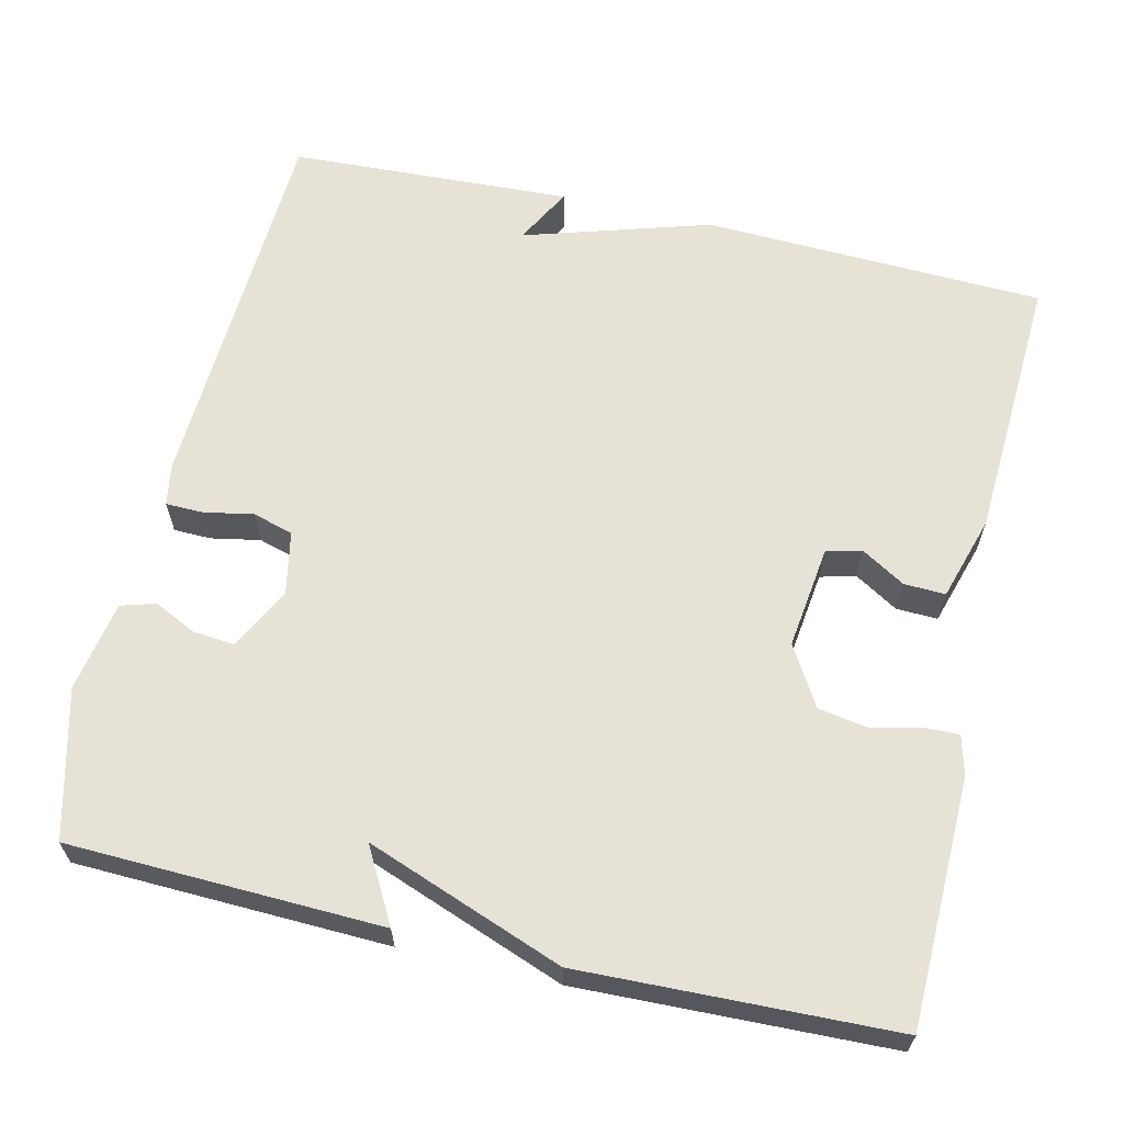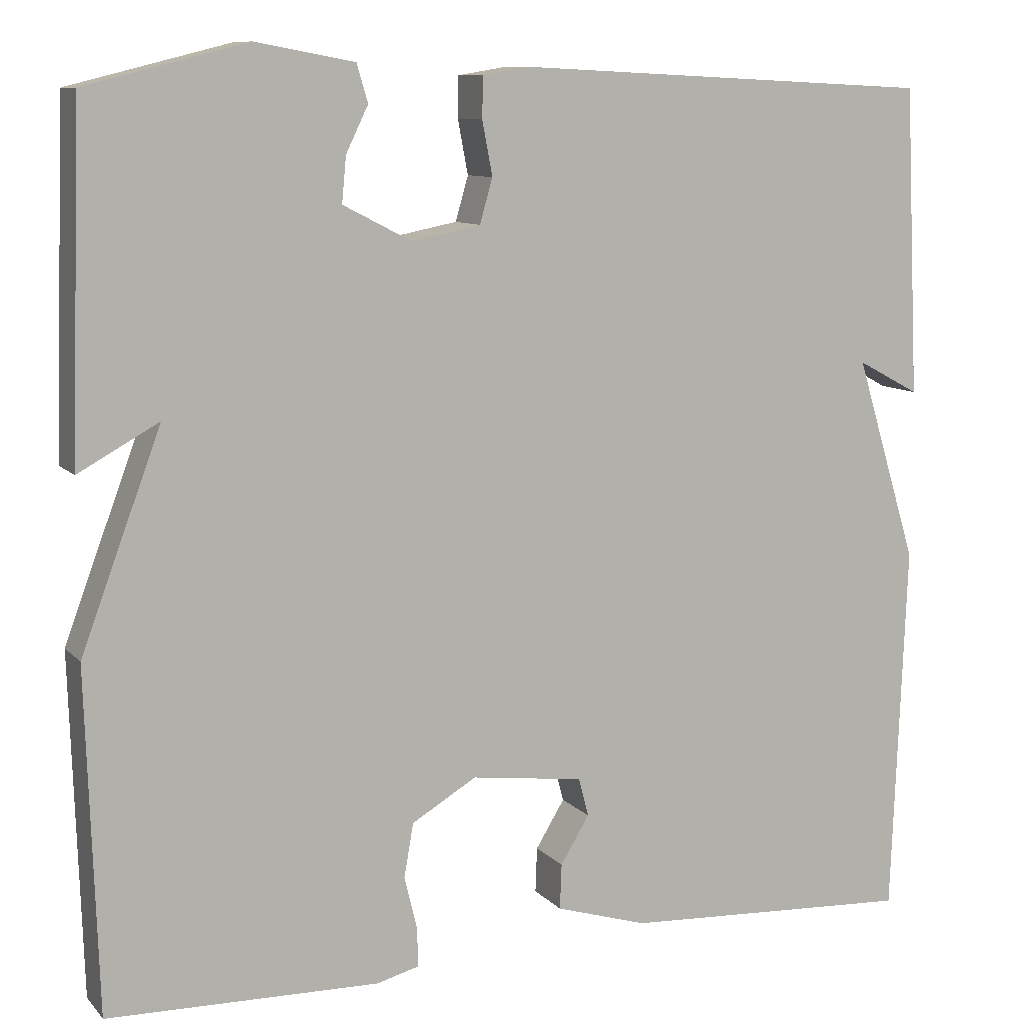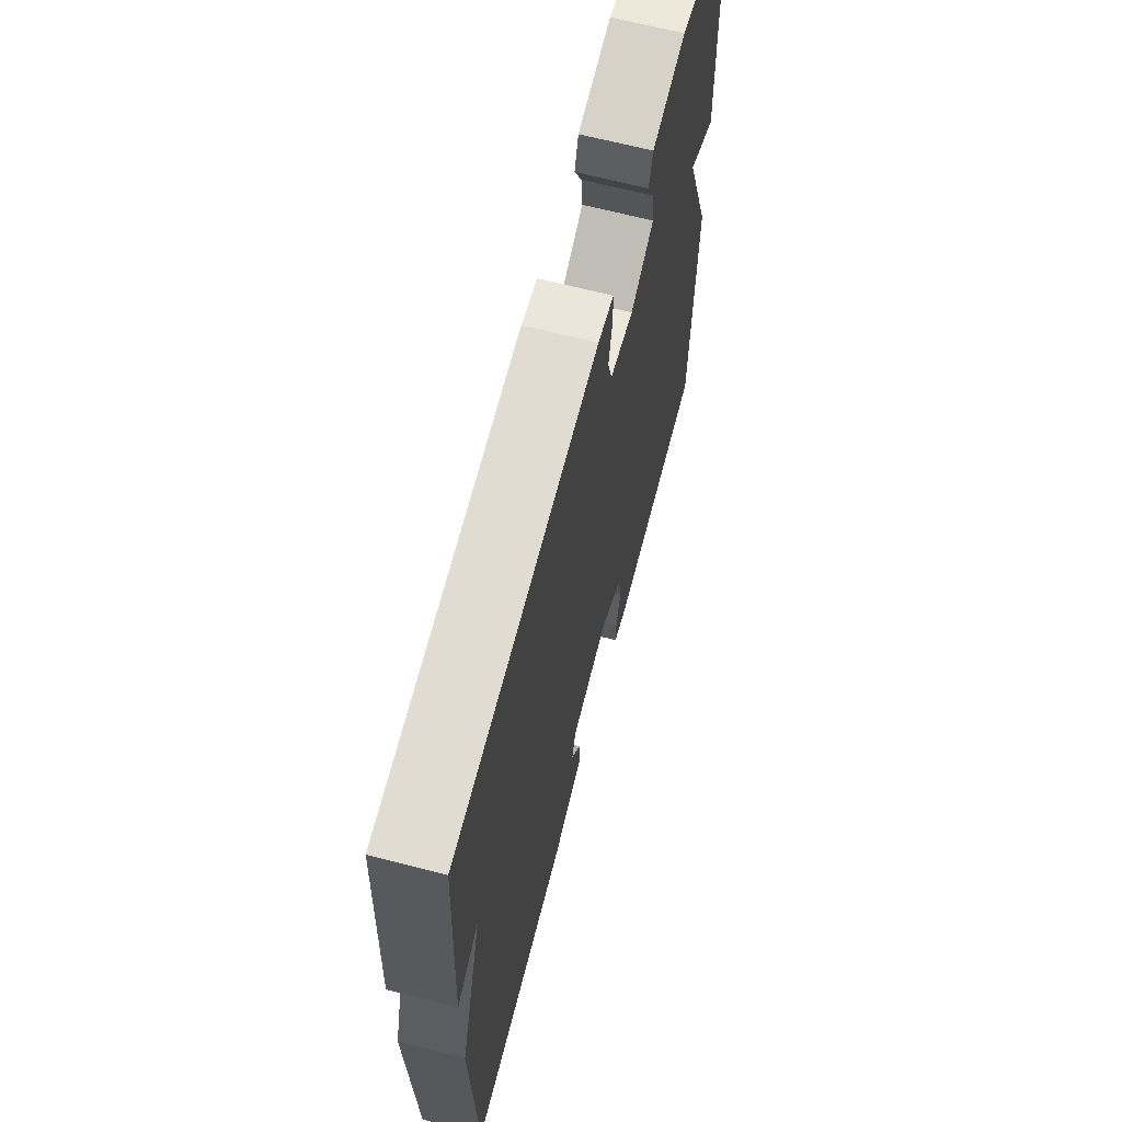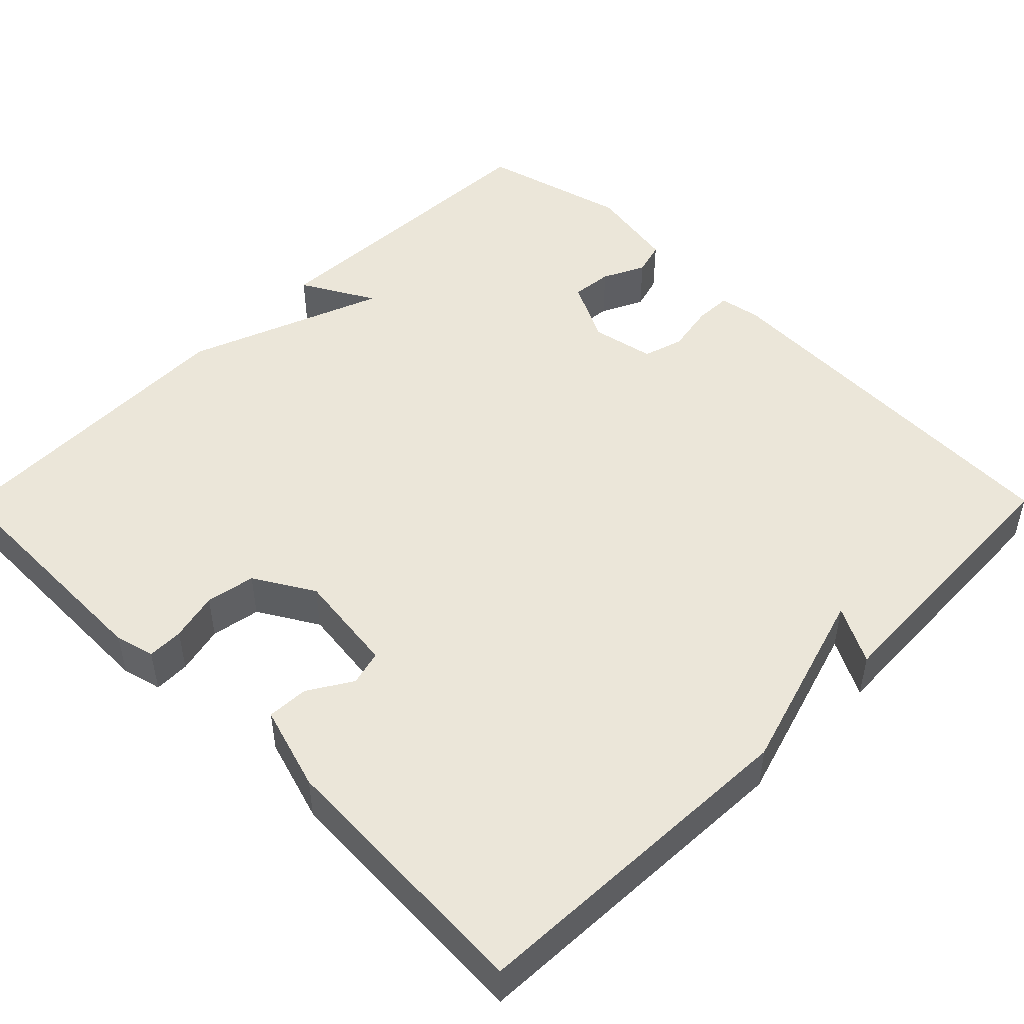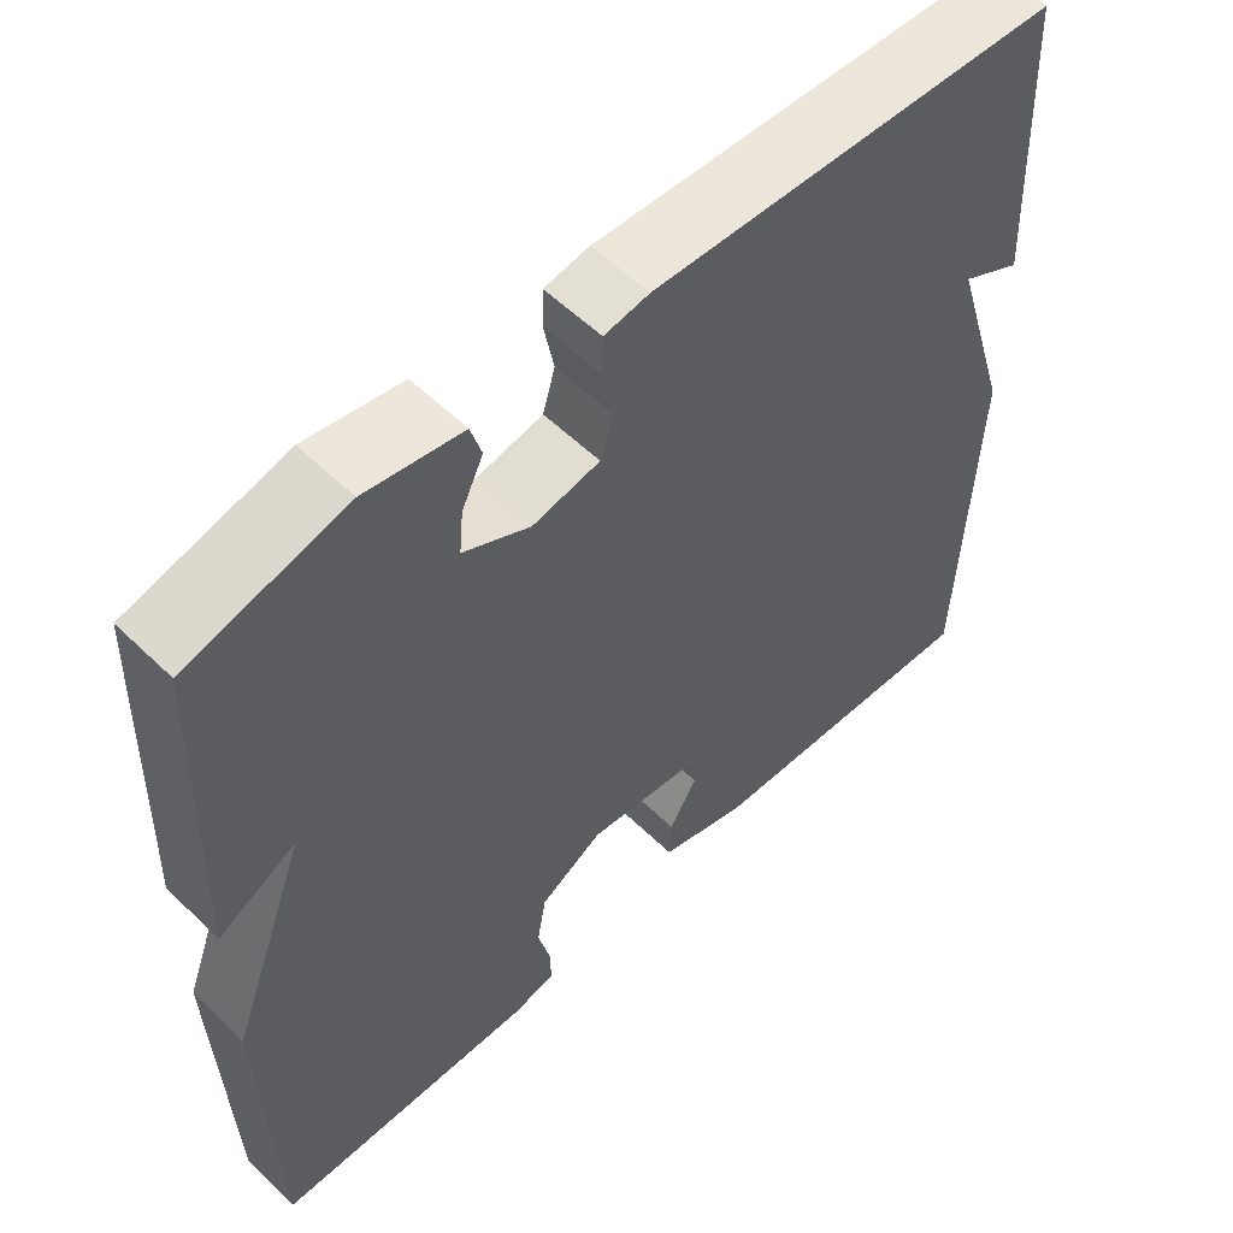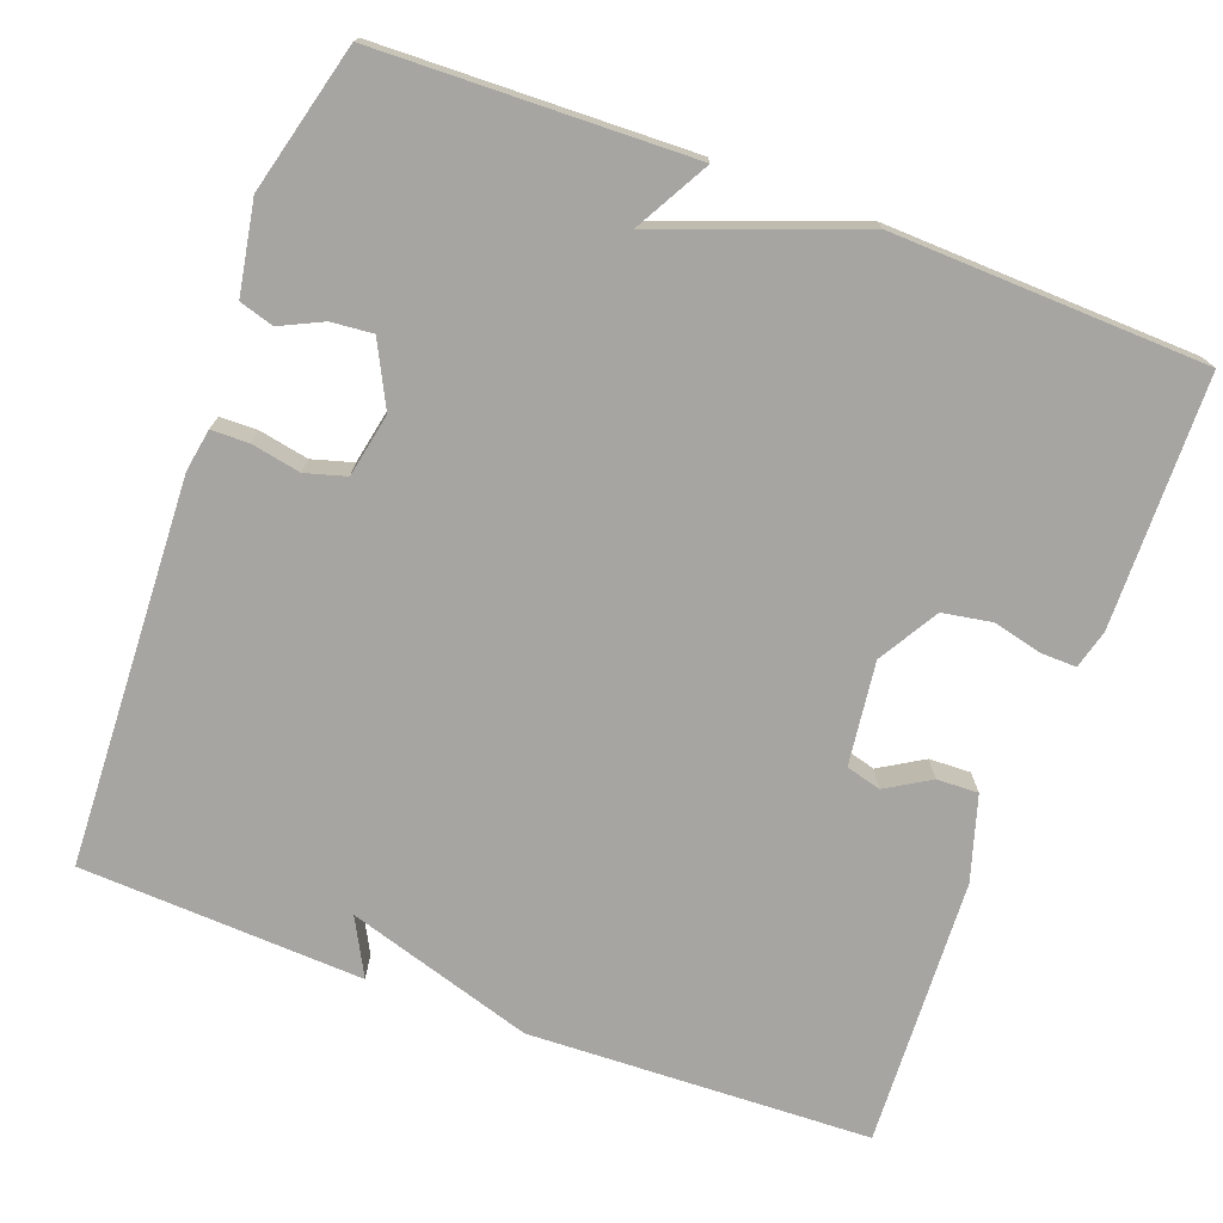
<metadata>
{"format":"obj","ext":"obj","renderer":"f3d","projection":"perspective","resolution":1024,"background":"white","views":[{"elev":63.2,"azim":103.1,"up":"+Y"},{"elev":9.6,"azim":156.3,"up":"+Z"},{"elev":66.2,"azim":-75.4,"up":"+Z"},{"elev":48.5,"azim":-135.2,"up":"+Y"},{"elev":56.1,"azim":135.3,"up":"+Z"},{"elev":-73.8,"azim":69.5,"up":"+Y"}]}
</metadata>
<code>
v 0.5 0.07 0.5
v 0.513 0.07 0.1
v 0.419 0.07 0.152
v 0.513 0.07 -0.1
v 0.5 0.07 -0.5
v 0.181 0.07 -0.507
v 0.131 0.07 -0.494
v 0.132 0.07 -0.448
v 0.147 0.07 -0.386
v 0.136 0.07 -0.323
v 0.06 0.07 -0.278
v -0.072 0.07 -0.295
v -0.084 0.07 -0.34
v -0.05 0.07 -0.396
v -0.048 0.07 -0.449
v -0.156 0.07 -0.482
v -0.5 0.07 -0.5
v -0.517 0.07 -0.062
v -0.444 0.07 0.177
v -0.517 0.07 0.138
v -0.5 0.07 0.5
v -0.006 0.07 0.523
v 0.048 0.07 0.514
v 0.049 0.07 0.466
v 0.037 0.07 0.403
v 0.052 0.07 0.351
v 0.133 0.07 0.335
v 0.213 0.07 0.376
v 0.208 0.07 0.429
v 0.182 0.07 0.483
v 0.195 0.07 0.527
v 0.311 0.07 0.548
v 0.5 0 0.5
v 0.513 0 0.1
v 0.419 0 0.152
v 0.513 0 -0.1
v 0.5 0 -0.5
v 0.181 0 -0.507
v 0.131 0 -0.494
v 0.132 0 -0.448
v 0.147 0 -0.386
v 0.136 0 -0.323
v 0.06 0 -0.278
v -0.072 0 -0.295
v -0.084 0 -0.34
v -0.05 0 -0.396
v -0.048 0 -0.449
v -0.156 0 -0.482
v -0.5 0 -0.5
v -0.517 0 -0.062
v -0.444 0 0.177
v -0.517 0 0.138
v -0.5 0 0.5
v -0.006 0 0.523
v 0.048 0 0.514
v 0.049 0 0.466
v 0.037 0 0.403
v 0.052 0 0.351
v 0.133 0 0.335
v 0.213 0 0.376
v 0.208 0 0.429
v 0.182 0 0.483
v 0.195 0 0.527
v 0.311 0 0.548
f 1 2 3
f 32 1 3
f 31 32 3
f 30 31 3
f 29 30 3
f 3 4 5
f 29 3 5
f 28 29 5
f 27 28 5 6
f 26 27 6
f 25 26 6
f 23 24 25
f 22 23 25
f 21 22 25
f 19 20 21
f 19 21 25
f 17 18 19
f 16 17 19
f 15 16 19
f 14 15 19
f 13 14 19
f 12 13 19 25
f 11 12 25
f 10 11 25
f 9 10 25 6
f 6 7 8 9
f 35 34 33
f 35 33 64
f 35 64 63
f 35 63 62
f 35 62 61
f 37 36 35
f 37 35 61
f 37 61 60
f 38 37 60 59
f 38 59 58
f 38 58 57
f 57 56 55
f 57 55 54
f 57 54 53
f 53 52 51
f 57 53 51
f 51 50 49
f 51 49 48
f 51 48 47
f 51 47 46
f 51 46 45
f 57 51 45 44
f 57 44 43
f 57 43 42
f 38 57 42 41
f 41 40 39 38
f 1 33 34 2
f 2 34 35 3
f 3 35 36 4
f 4 36 37 5
f 5 37 38 6
f 6 38 39 7
f 7 39 40 8
f 8 40 41 9
f 9 41 42 10
f 10 42 43 11
f 11 43 44 12
f 12 44 45 13
f 13 45 46 14
f 14 46 47 15
f 15 47 48 16
f 16 48 49 17
f 17 49 50 18
f 18 50 51 19
f 19 51 52 20
f 20 52 53 21
f 21 53 54 22
f 22 54 55 23
f 23 55 56 24
f 24 56 57 25
f 25 57 58 26
f 26 58 59 27
f 27 59 60 28
f 28 60 61 29
f 29 61 62 30
f 30 62 63 31
f 31 63 64 32
f 32 64 33 1

</code>
